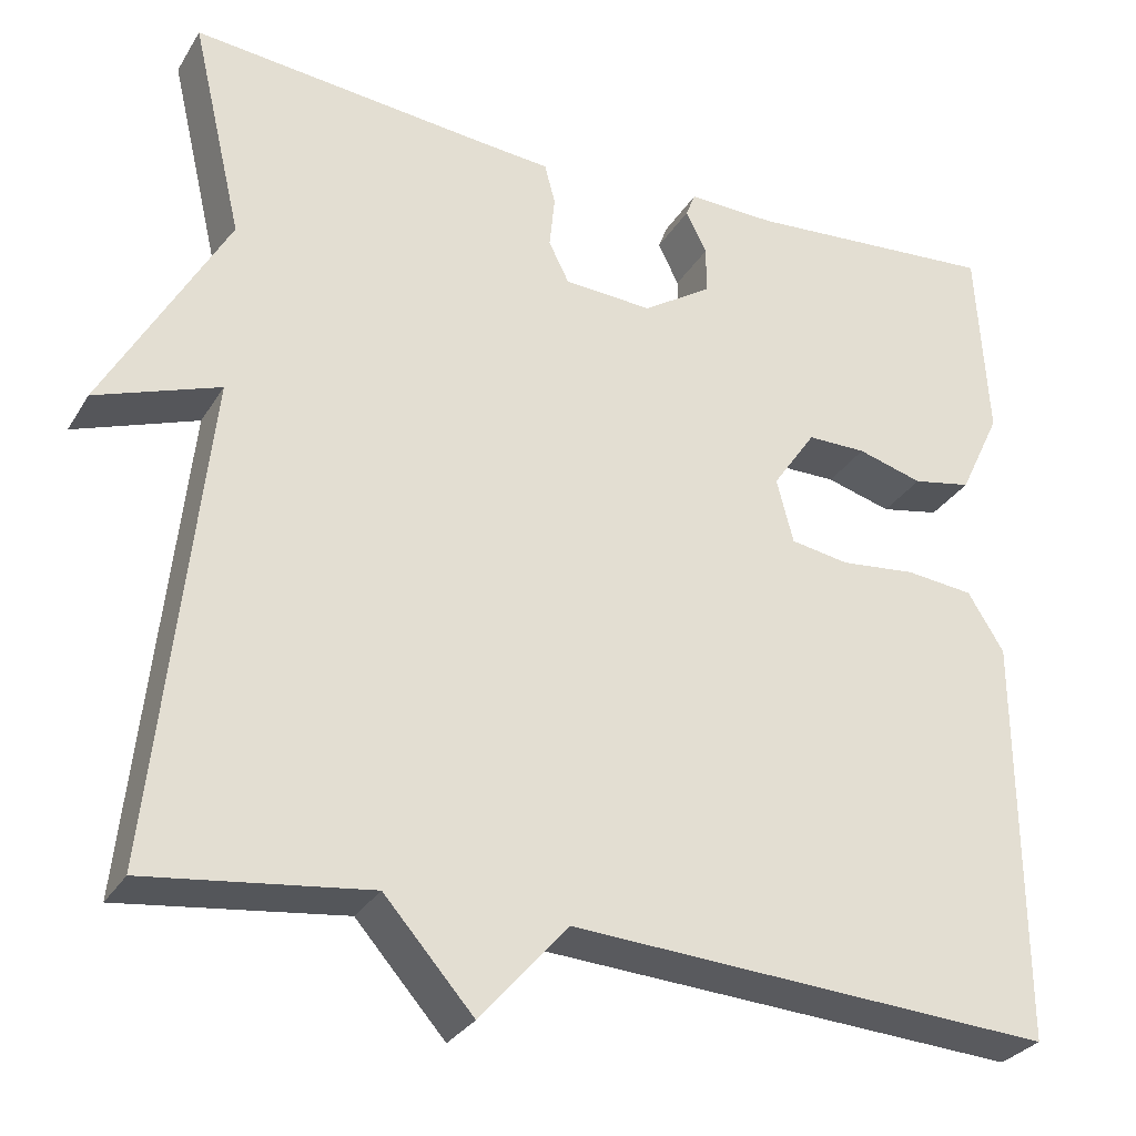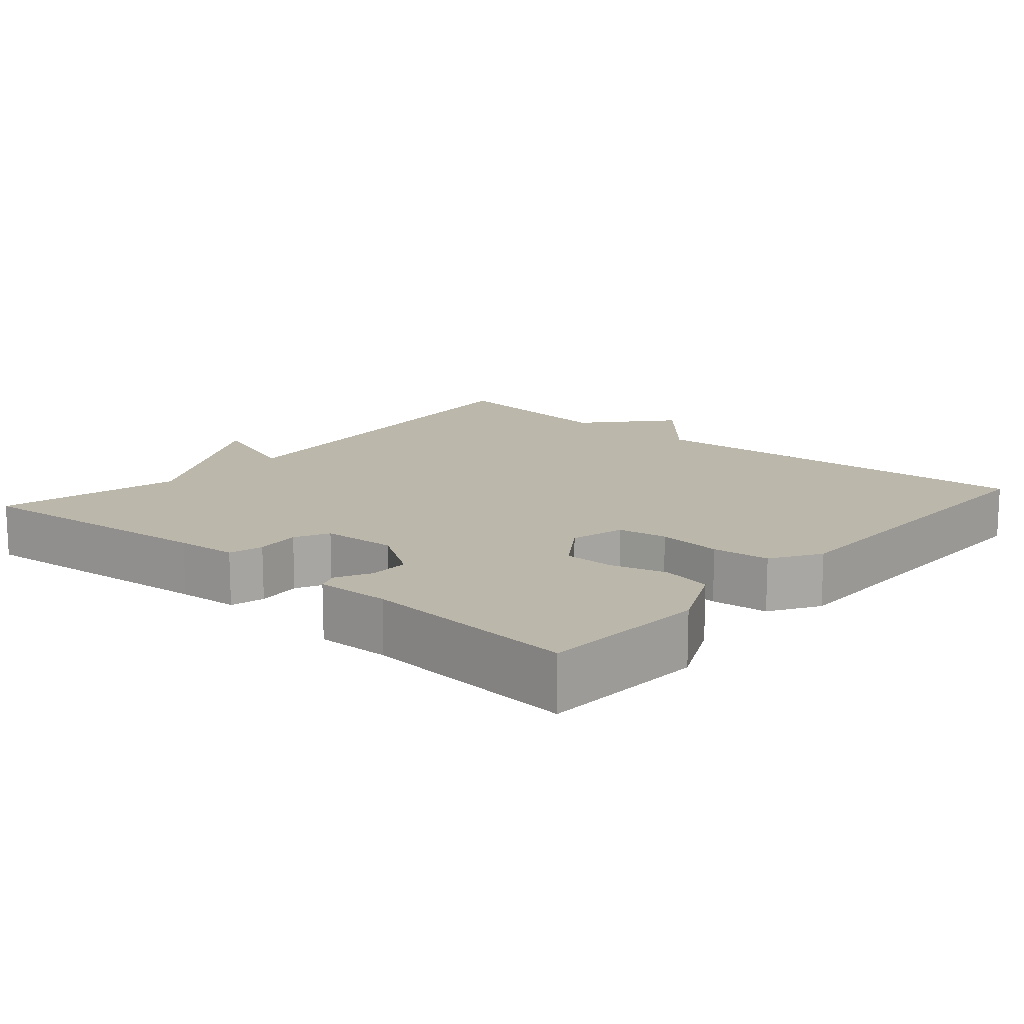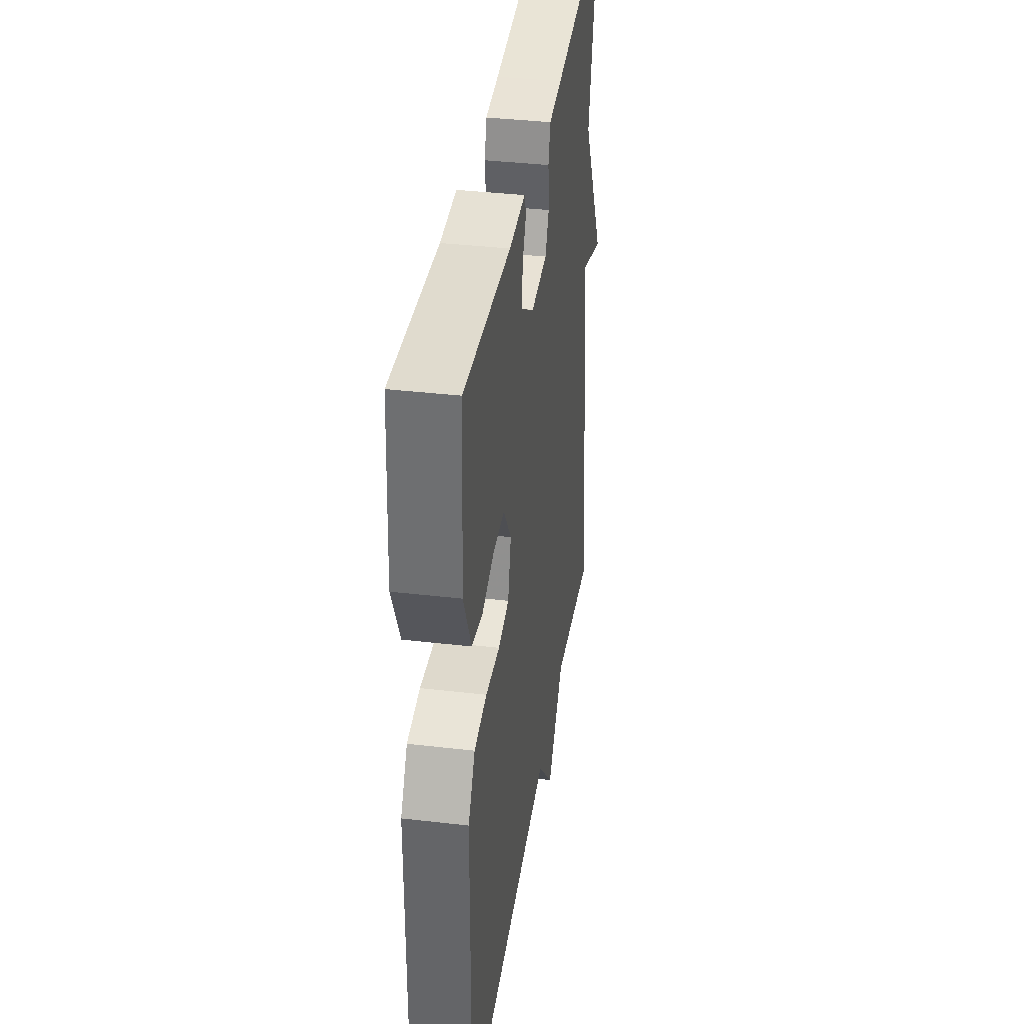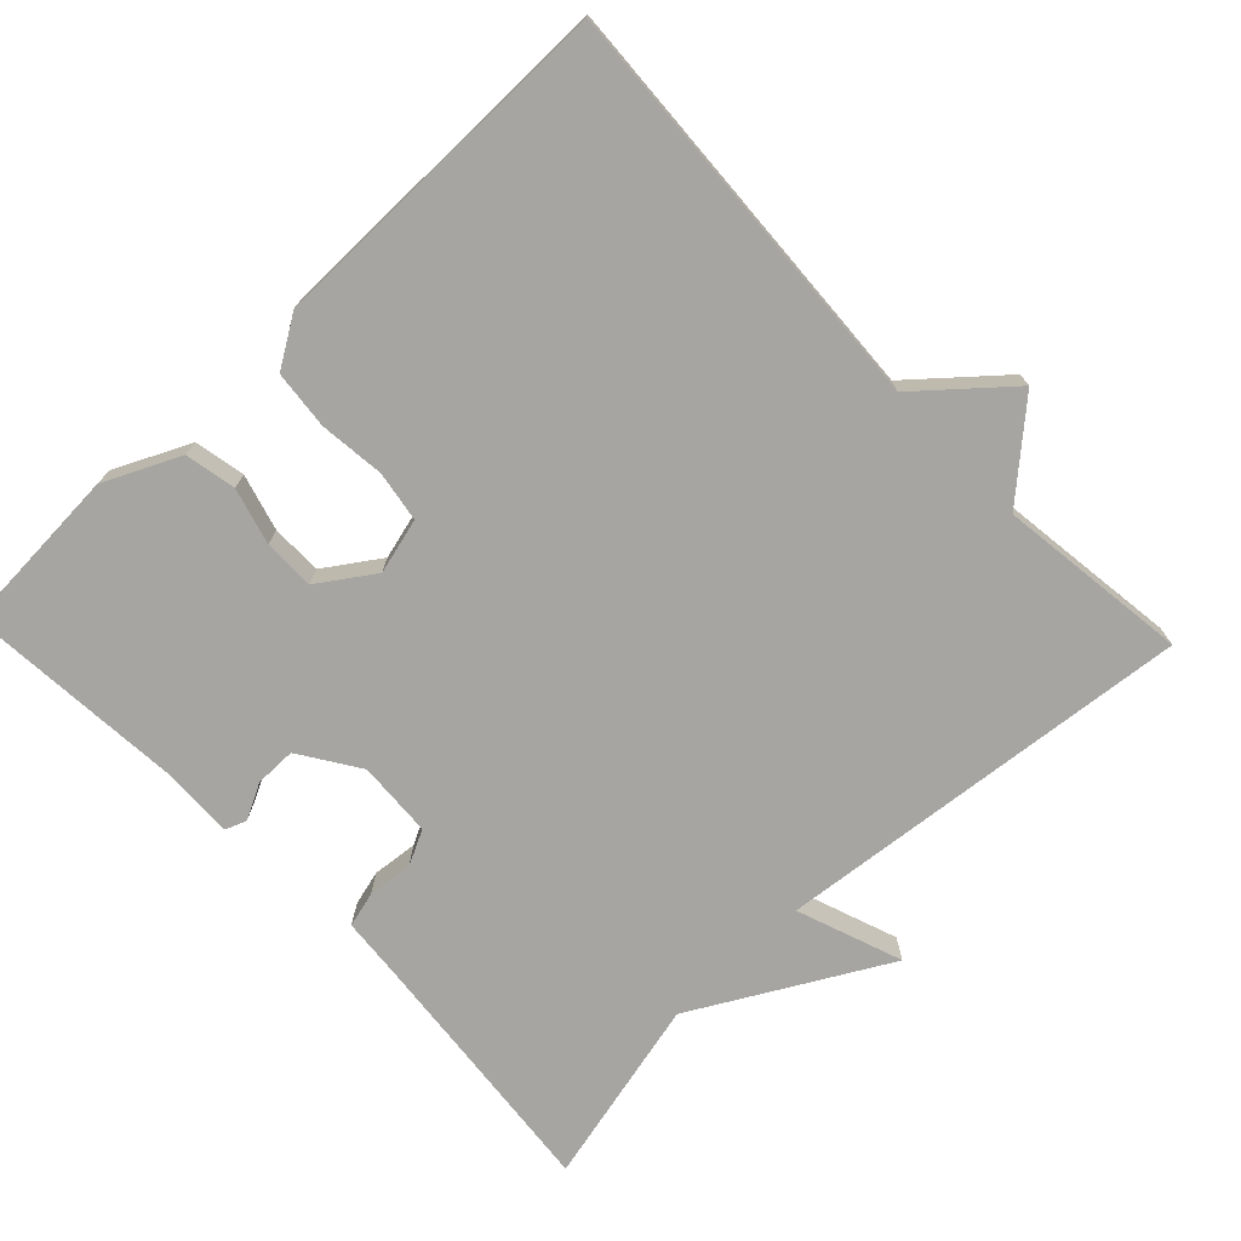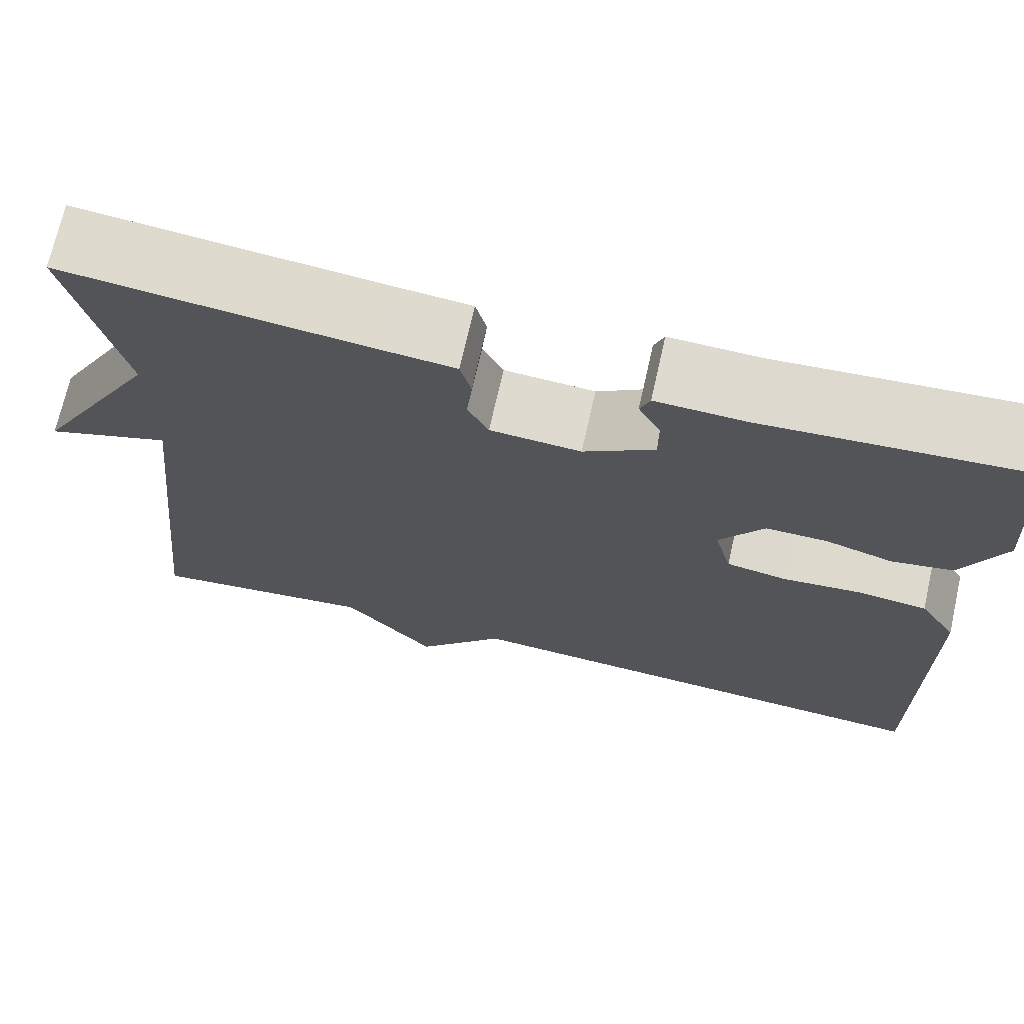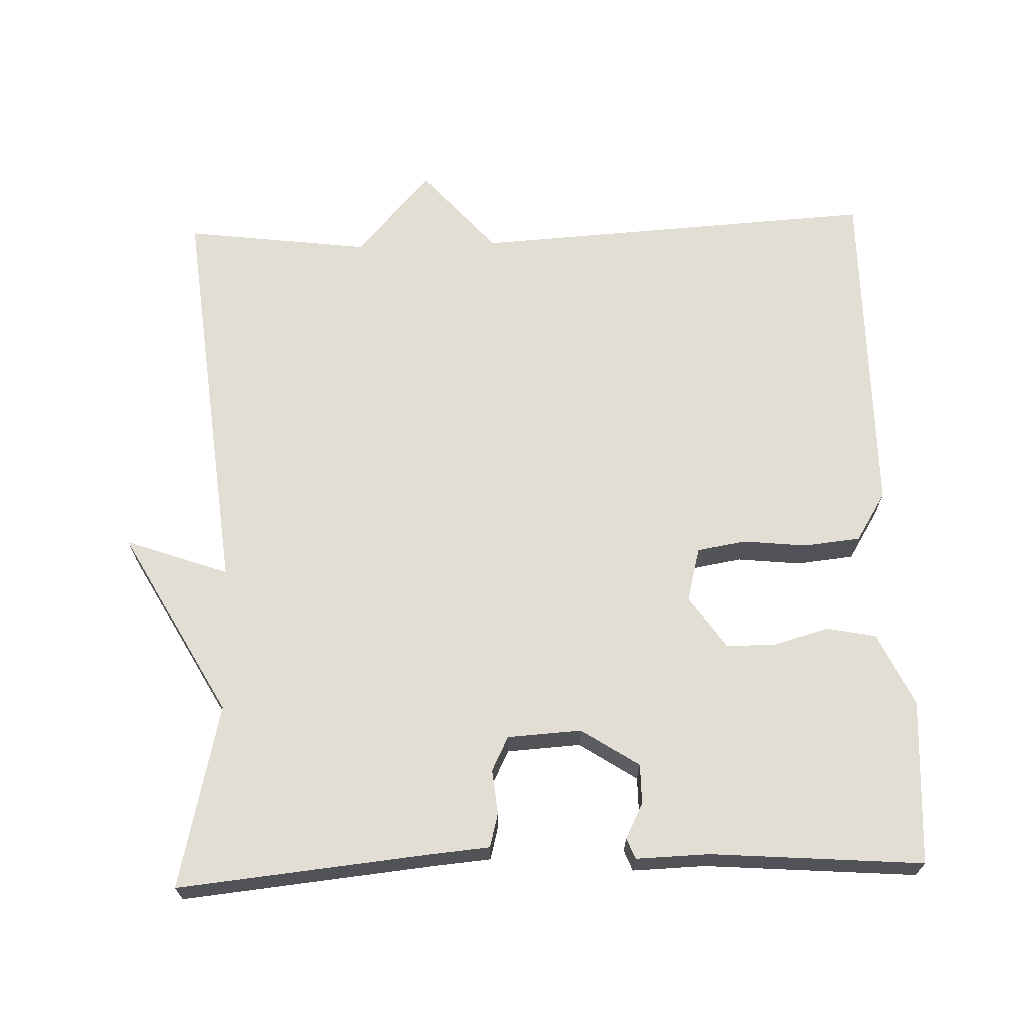
<metadata>
{"format":"obj","ext":"obj","renderer":"f3d","projection":"perspective","resolution":1024,"background":"white","views":[{"elev":-29.8,"azim":-25.9,"up":"+Z"},{"elev":14.3,"azim":40.9,"up":"+Y"},{"elev":37.6,"azim":98.5,"up":"+Z"},{"elev":-73.7,"azim":133.7,"up":"+Y"},{"elev":70.7,"azim":12.7,"up":"+Z"},{"elev":67.3,"azim":-1.9,"up":"+Y"}]}
</metadata>
<code>
v 0.5 0.07 0.5
v 0.513 0.07 0.277
v 0.466 0.07 0.178
v 0.399 0.07 0.165
v 0.325 0.07 0.186
v 0.258 0.07 0.186
v 0.209 0.07 0.114
v 0.228 0.07 0.041
v 0.294 0.07 0.03
v 0.38 0.07 0.039
v 0.457 0.07 0.031
v 0.498 0.07 -0.035
v 0.5 0.07 -0.5
v -0.049 0.07 -0.468
v -0.148 0.07 -0.582
v -0.249 0.07 -0.468
v -0.5 0.07 -0.5
v -0.442 0.07 0.052
v -0.581 0.07 0.002
v -0.442 0.07 0.252
v -0.5 0.07 0.5
v -0.161 0.07 0.466
v -0.08 0.07 0.459
v -0.068 0.07 0.413
v -0.074 0.07 0.353
v -0.051 0.07 0.307
v 0.049 0.07 0.301
v 0.127 0.07 0.352
v 0.127 0.07 0.406
v 0.103 0.07 0.453
v 0.114 0.07 0.481
v 0.213 0.07 0.478
v 0.5 0 0.5
v 0.513 0 0.277
v 0.466 0 0.178
v 0.399 0 0.165
v 0.325 0 0.186
v 0.258 0 0.186
v 0.209 0 0.114
v 0.228 0 0.041
v 0.294 0 0.03
v 0.38 0 0.039
v 0.457 0 0.031
v 0.498 0 -0.035
v 0.5 0 -0.5
v -0.049 0 -0.468
v -0.148 0 -0.582
v -0.249 0 -0.468
v -0.5 0 -0.5
v -0.442 0 0.052
v -0.581 0 0.002
v -0.442 0 0.252
v -0.5 0 0.5
v -0.161 0 0.466
v -0.08 0 0.459
v -0.068 0 0.413
v -0.074 0 0.353
v -0.051 0 0.307
v 0.049 0 0.301
v 0.127 0 0.352
v 0.127 0 0.406
v 0.103 0 0.453
v 0.114 0 0.481
v 0.213 0 0.478
f 29 30 31 32
f 3 4 5
f 2 3 5
f 1 2 5
f 32 1 5
f 29 32 5
f 28 29 5
f 27 28 5 6
f 26 27 6 7
f 22 23 24 25
f 22 25 26
f 21 22 26
f 20 21 26
f 18 19 20 26
f 26 7 8
f 18 26 8
f 17 18 8
f 16 17 8
f 16 8 9
f 15 16 9
f 14 15 9
f 12 13 14
f 11 12 14
f 10 11 14
f 9 10 14
f 64 63 62 61
f 37 36 35
f 37 35 34
f 37 34 33
f 37 33 64
f 37 64 61
f 37 61 60
f 38 37 60 59
f 39 38 59 58
f 57 56 55 54
f 58 57 54
f 58 54 53
f 58 53 52
f 58 52 51 50
f 40 39 58
f 40 58 50
f 40 50 49
f 40 49 48
f 41 40 48
f 41 48 47
f 41 47 46
f 46 45 44
f 46 44 43
f 46 43 42
f 46 42 41
f 1 33 34 2
f 2 34 35 3
f 3 35 36 4
f 4 36 37 5
f 5 37 38 6
f 6 38 39 7
f 7 39 40 8
f 8 40 41 9
f 9 41 42 10
f 10 42 43 11
f 11 43 44 12
f 12 44 45 13
f 13 45 46 14
f 14 46 47 15
f 15 47 48 16
f 16 48 49 17
f 17 49 50 18
f 18 50 51 19
f 19 51 52 20
f 20 52 53 21
f 21 53 54 22
f 22 54 55 23
f 23 55 56 24
f 24 56 57 25
f 25 57 58 26
f 26 58 59 27
f 27 59 60 28
f 28 60 61 29
f 29 61 62 30
f 30 62 63 31
f 31 63 64 32
f 32 64 33 1

</code>
